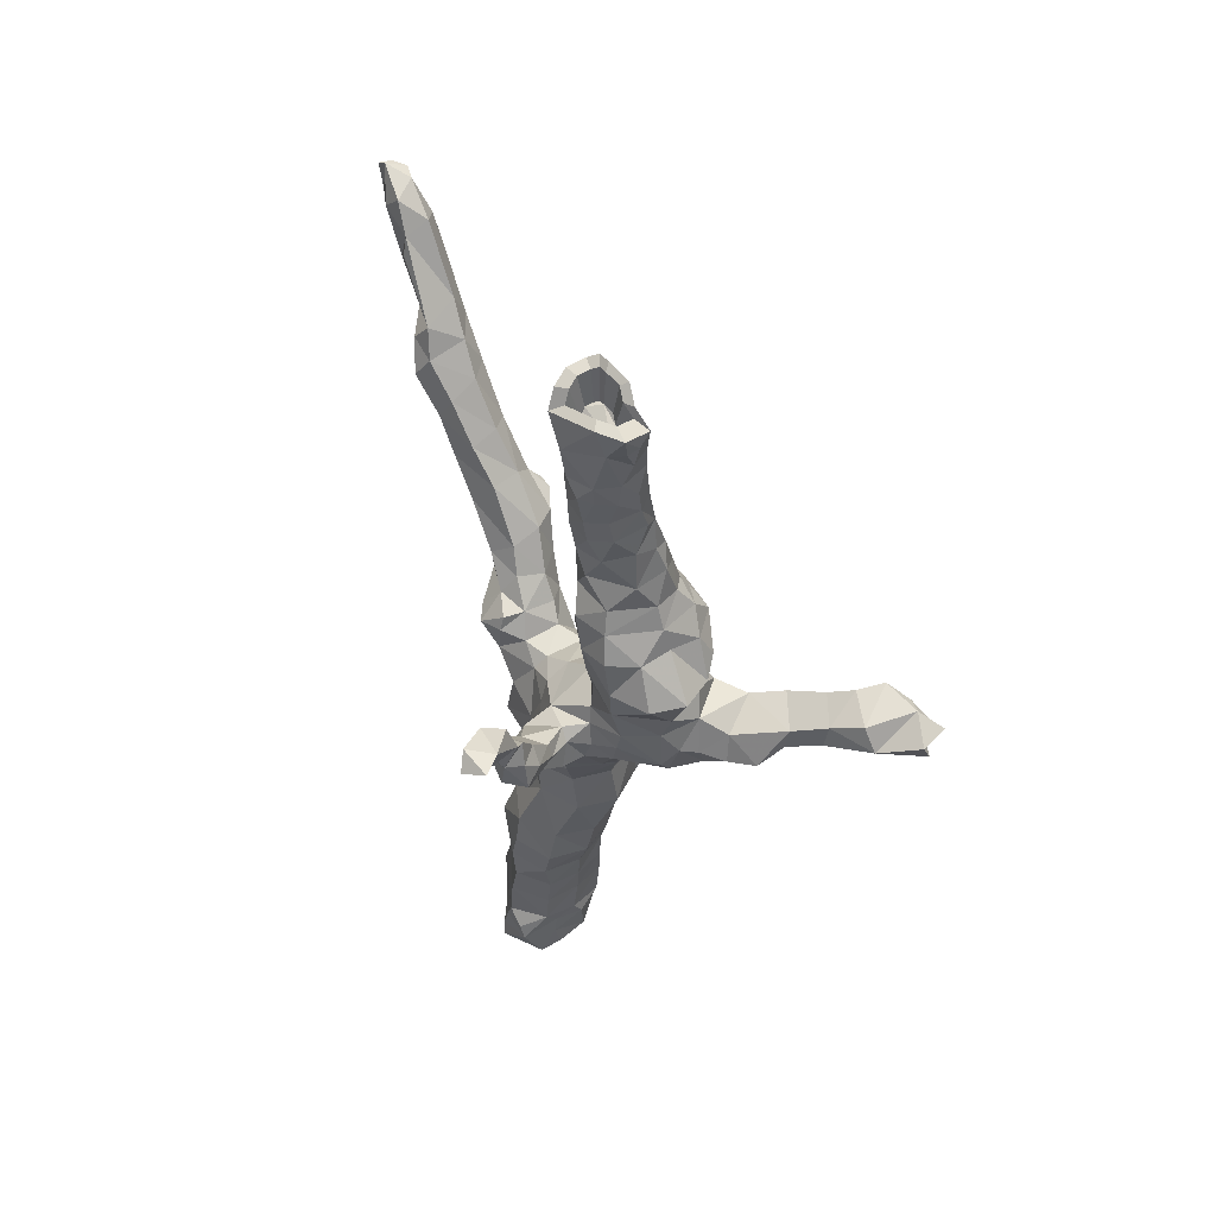
<metadata>
{"format":"obj","ext":"obj","renderer":"f3d","projection":"perspective","resolution":1024,"background":"white","views":[{"elev":56.1,"azim":-109.0,"up":"+Y"}]}
</metadata>
<code>
v  -16.57 -69.59 -12.32
v  -13.9 -70.24 -7.077
v  -7.656 -70.85 -6.926
v  -2.323 -71.08 -10.71
v  -3.263 -70.52 -17.01
v  -6.561 -69.82 -22.19
v  -13.37 -69.07 -23.52
v  -17.35 -69.1 -17.95
v  -16.5 -62.2 -11.55
v  -13.64 -62.87 -6.395
v  -7.266 -63.6 -5.794
v  -1.732 -63.9 -9.837
v  -1.505 -63.43 -16.85
v  -6.108 -62.58 -21.95
v  -13.18 -61.75 -22.97
v  -17.87 -61.63 -17.61
v  -17.7 -54.78 -11.7
v  -14.91 -55.38 -6.792
v  -8.762 -55.85 -6.074
v  -4.211 -55.78 -10.38
v  -3.712 -55.29 -16.57
v  -7.874 -54.63 -21.2
v  -14.38 -54.1 -22.38
v  -18.59 -54.25 -17.33
v  -18.81 -47.61 -11.79
v  -15.13 -48.27 -6.453
v  -8.467 -48.58 -6.38
v  -4.408 -48.34 -11.11
v  -4.582 -47.82 -16.71
v  -7.999 -47.27 -21.01
v  -14.09 -46.83 -22.72
v  -19.49 -46.97 -18.41
v  -20.68 -40.97 -11.02
v  -16.45 -41.62 -5.712
v  -9.415 -41.92 -5.048
v  -4.447 -41.61 -9.981
v  -4.083 -40.97 -16.74
v  -8.345 -40.31 -22.22
v  -15.33 -40.08 -22.21
v  -20.81 -40.31 -17.91
v  -20.49 -34.74 -9.55
v  -16.11 -35.37 -4.04
v  -8.956 -35.52 -3.713
v  -4.459 -35.07 -8.816
v  -4.584 -34.43 -14.99
v  -8.373 -33.89 -19.77
v  -15.04 -33.62 -21.39
v  -20.07 -34.05 -16.4
v  -21.13 -25.82 -5.547
v  -16.28 -26.4 -0.6718
v  -9.413 -26.61 0.2005
v  -4.08 -26.23 -4.48
v  -3.885 -25.52 -11.45
v  -8.31 -24.89 -16.88
v  -15.45 -24.72 -17.34
v  -20.86 -25.11 -12.63
v  -19.83 -17.77 -6.264
v  -15.69 -18.48 -0.7991
v  -8.707 -18.88 -0.6844
v  -3.718 -18.73 -5.295
v  -3.1 -18.17 -12.07
v  -7.663 -17.46 -17.19
v  -14.57 -17.04 -17.68
v  -19.66 -17.18 -13
v  -22.56 -10.73 -6.392
v  -16.23 -11.39 -1.314
v  -8.508 -11.7 -0.06184
v  -2.117 -11.34 -5.27
v  -0.1552 -10.52 -14.08
v  -6.993 -9.753 -20.11
v  -14.91 -9.705 -18.65
v  -21.32 -9.951 -14.59
v  -25.2 -4.094 -4.805
v  -16.86 -4.976 1.914
v  -7.84 -5.04 0.1139
v  -1.862 -4.688 -5.092
v  3.494 -3.89 -14.66
v  -6.697 -3.215 -18.76
v  -14.11 -3.082 -18.11
v  -22.82 -3.13 -15.26
v  -0.727 7.828 -9.505
v  3.268 5.577 -7.303
v  7.2 2.682 -9.878
v  8.729 3.123 -14.4
v  4.603 4.776 -20.12
v  1.316 4.794 -21.49
v  -2.298 6.144 -19.24
v  -1.558 8.32 -18.4
v  -1.69 8.522 -14.86
v  2.353 11.6 -9.938
v  6.816 11.15 -7.074
v  12.05 9.29 -8.013
v  14.17 9.169 -13.85
v  8.319 13.04 -17.17
v  5.884 16.1 -14.01
v  7.237 17.55 -9.253
v  10.66 16.82 -6.198
v  14.65 15.17 -5.053
v  18.92 14.75 -7.799
v  19.05 14.12 -12.95
v  15.11 18.93 -17.93
v  12.86 23.64 -14.84
v  14.21 24.09 -10.31
v  16.84 20.54 -7.881
v  21.72 19.5 -10.66
v  24.03 21.4 -16.37
v  20.7 24.21 -18.94
v  17.77 28.63 -16.58
v  19.17 30.02 -12.19
v  23.05 28 -9.921
v  27.9 25.84 -12.5
v  28.49 26.22 -17.59
v  24.26 30.61 -20.05
v  23.03 34.6 -18.14
v  24.71 36.61 -13.58
v  28.99 35.68 -11.16
v  32.84 33.1 -12.11
v  35.49 31.53 -17.69
v  31.93 31.75 -21.17
v  29.07 36.3 -22.26
v  27.8 40.01 -20.01
v  29.1 41.46 -13.79
v  34.52 41.34 -11.95
v  39.65 40.83 -13.71
v  40.82 40.43 -17.59
v  37.63 35.34 -17.28
v  34.5 37.07 -19.38
v  32.9 40.58 -20.95
v  33.78 46.41 -13.87
v  39.28 47.08 -12.57
v  44.68 47.52 -14.59
v  46.01 47.59 -17.82
v  41.56 56.52 -15.07
v  44.56 54.72 -13.58
v  49.32 53.91 -15.29
v  51.56 54.94 -19.47
v  46.71 56.46 -20.45
v  44.29 59.37 -18.97
v  47.42 60.25 -15.78
v  50.39 59.88 -15.55
v  53.06 59.11 -17.35
v  53.36 59.04 -19.51
v  50.74 61.32 -19.03
v  -1.669 0.482 -19.45
v  -8.879 2.605 -15.64
v  -15.28 2.997 -16.61
v  -21.73 1.548 -19.43
v  -25.12 0.8887 -19.97
v  -28.56 3.828 -17.33
v  -27.04 8.308 -16.15
v  -25 9.875 -16.22
v  -19.91 8.505 -16.39
v  -20.92 6.572 -21.19
v  -24.26 3.744 -21.97
v  -29.46 6.527 -21.02
v  -29.61 9.936 -19.19
v  -28.96 12.42 -19.82
v  -25.96 12.14 -23.16
v  -25.8 9.429 -25.21
v  -30.38 8.047 -26.41
v  -34.2 11.08 -24.25
v  -33.15 14.48 -22.38
v  -30.81 17.25 -22.68
v  -28.49 17.85 -26.53
v  -29.72 14.41 -28.98
v  -32.4 11.48 -28.41
v  -35.41 13 -25
v  -34.19 17.57 -25.02
v  -32.26 21.19 -24.69
v  -29.87 22.34 -28.9
v  -31.17 19.74 -30.46
v  -33.29 17.1 -27.93
v  -34.62 24.39 -26.03
v  -33.7 28.87 -27.41
v  -31.42 27.42 -30.77
v  -32.45 24.82 -33.47
v  -36.92 24.13 -31.89
v  -37.65 29.29 -30.02
v  -35.31 29.52 -34.5
v  -38.03 27.47 -35.8
v  -40.68 29.43 -32.59
v  -13.03 82.54 -5.707
v  -12.75 73.24 -3.685
v  -12.97 66.54 -3.603
v  -13.03 59.61 -2.729
v  -13.62 51.35 -0.6817
v  -13.12 46.03 0.2038
v  -15.46 41.14 1.893
v  -17.85 37.16 3.11
v  -20.36 35.04 5.056
v  -22.74 35.84 4.993
v  -22.86 39.01 3.403
v  -22.3 43.47 2.353
v  -22.58 48.74 1.072
v  -22.47 54.79 -0.5744
v  -22.85 61.79 -1.665
v  -23.02 68.83 -2.284
v  -23.44 73.32 -2.374
v  -24.51 78.16 -2.406
v  -21.82 80.64 -3.716
v  -18.93 82.59 -3.463
v  -15.13 83.11 -5.088
v  -15.45 78.24 -4.18
v  -19.8 74.07 -3.459
v  -19.47 67.9 -2.302
v  -15.24 66.83 -3.123
v  -14.89 60.4 -2.439
v  -19.19 60.02 -1.499
v  -18.73 53.24 -0.6263
v  -15.88 51.63 -0.6577
v  -16.04 46.07 0.6512
v  -19.75 47.44 0.2345
v  -19.1 40.26 1.558
v  -12.48 81.87 -7.406
v  -13.06 81.64 -10.5
v  -14.82 80.49 -12.81
v  -16.37 77.61 -14.23
v  -23.16 79.42 -9.86
v  -26.03 79.15 -6.5
v  -25.2 76.01 -4.098
v  -25.21 75 -5.917
v  -24.04 74.26 -8.559
v  -19.74 72.91 -13.74
v  -15.51 72.49 -12.98
v  -12.53 75.76 -10.85
v  -12.18 73.39 -6.761
v  -12.33 69.28 -6.333
v  -13.4 67.97 -10.18
v  -16.03 67.39 -12.16
v  -19.4 66.25 -12.89
v  -23.11 66.56 -10.18
v  -24.83 67.92 -6.519
v  -24.84 71.95 -4.761
v  -24.22 64.43 -3.77
v  -24.83 63.7 -7.095
v  -23.21 63.37 -10.05
v  -21.87 63.79 -12.12
v  -17.54 63.13 -12.49
v  -14.41 64.38 -11.24
v  -12.2 65.02 -6.606
v  -12.18 60.83 -5.858
v  -13.85 60.39 -9.977
v  -18.36 59.01 -12.4
v  -22.23 58.27 -11.37
v  -24.24 59.14 -8.208
v  -23.98 59.79 -3.245
v  -23.72 55.48 -2.113
v  -24.89 55.33 -7.676
v  -22.54 54.14 -10.95
v  -18.17 53.82 -12.18
v  -14.37 54.4 -10.63
v  -11.75 54.89 -5.088
v  -11.74 49.57 -4.543
v  -14.75 49.27 -10.32
v  -19.54 49.01 -11.68
v  -24.04 50.05 -9.312
v  -25.1 51.04 -4.351
v  -23.99 49.5 -0.8937
v  -24.99 44.99 0.4717
v  -26.59 44.57 -4.762
v  -21.7 44.31 -10.97
v  -14.99 44.37 -10.28
v  -11.2 44.54 -2.497
v  -12.76 39.87 -1.373
v  -13.48 39.68 -7.879
v  -18.97 39.4 -11.29
v  -26.09 40.21 -9.187
v  -27.56 40.01 -1.784
v  -25.24 39.36 2.118
v  -26.18 35.72 4.681
v  -29.53 36.42 -1.482
v  -27.94 36.8 -10.12
v  -22.36 35.66 -12.83
v  -15.05 33.4 -9.249
v  -13.32 33.62 -3.939
v  -15.04 35.39 1.209
v  -16.92 33.58 3.038
v  -17.93 29.81 4.224
v  -21.77 29.02 6.745
v  -25.03 31.9 7.389
v  -29.68 31.69 4.288
v  -30.75 32.55 -0.7765
v  -32.22 32.41 -5.907
v  -30.41 32.72 -11.08
v  -25.25 30.82 -12.92
v  -18.6 28.94 -11.74
v  -14.73 27.59 -7.058
v  -14.82 26.81 -0.3856
v  -18.69 24.38 3.379
v  -24.61 23.83 6.178
v  -30.27 27.61 6.375
v  -33.49 25.48 4.363
v  -37.33 26.35 -0.3436
v  -36.83 26.47 -6.187
v  -31.98 26.66 -10.75
v  -25.65 25.69 -12.34
v  -20.57 23.24 -10.73
v  -16.78 21.58 -4.293
v  -20.15 18.82 2.12
v  -25.34 19.9 5.21
v  -30.77 20.32 4.297
v  -35.66 20.4 -2.054
v  -31.15 19.71 -10.21
v  -24.09 17.77 -10.74
v  -18.95 18.02 -7.297
v  -17.35 14.35 -0.5864
v  -22.26 14.1 4.973
v  -27.17 14.78 8.157
v  -34.3 16.44 3.013
v  -34.82 15.52 -3.44
v  -32.12 14.17 -8.965
v  -24.95 13.33 -11.42
v  -17.73 13.01 -8.836
v  -15.03 10.6 -2.228
v  -18.54 8.773 2.908
v  -20.98 5.583 3.561
v  -25.05 1.903 2.692
v  -29.5 1.566 -0.1664
v  -34.98 5.204 -2.04
v  -35.77 8.426 -3.618
v  -36.09 11.61 -0.7604
v  -36.86 10.76 2.14
v  -36.48 6.996 3.247
v  -32.8 3.218 6.009
v  -26.65 6.277 9.303
v  -27.95 10.9 10.71
v  -31.53 14.85 12.23
v  -37.03 13.68 6.978
v  -38.99 9.255 6.061
v  -36.32 3.985 10.51
v  -31.73 5.796 11.9
v  -33.91 16.45 17.48
v  -40.89 16.33 15.29
v  -40.83 11.86 14.84
v  -41.62 9.922 9.996
v  -37.37 7.717 14.62
v  -36.2 14.46 23.32
v  -37.93 19.49 22.3
v  -44.02 19.35 20.34
v  -44.03 14.71 19.63
v  -42.15 11.65 20.47
v  -39.35 14.52 27.12
v  -42.14 14.57 30.76
v  -40.68 19.15 32.53
v  -41.15 22.87 30.47
v  -40.37 21.9 25.92
v  -46.99 21.75 24.68
v  -49.82 18.37 25.47
v  -47.07 14.05 27.51
v  -44.44 18.04 33.04
v  -44.4 21.42 33.33
v  -47.38 22.84 33
v  -53.36 21.83 31.63
v  -53.16 18.7 32.9
v  -24.58 -1.254 -0.939
v  -19.34 1.155 1.738
v  -15.44 4.635 0.7459
v  -12.42 7.681 -4.414
v  -13.06 8.402 -11.16
v  -13.83 5.966 -15.09
v  -8.595 4.675 -13.36
v  -7.402 4.628 -6.594
v  -10.67 1.494 0.7916
v  -14.47 1.161 2.31
v  -16.99 -1.535 2.909
v  -8.445 -1.575 0.1355
v  -2.007 -0.2163 -6.344
v  -3.727 5.316 -9.808
v  -4.718 4.684 -15.75
v  -3.932 -72.93 -14.92
v  -6.725 -72.74 -18.48
v  -6.259 -73.22 -21.79
v  -8.433 -80.18 -23
v  -12.8 -79.74 -24.95
v  -11.78 -76.55 -24.56
v  -12.44 -72.51 -23.93
v  -16.32 -71.78 -22.82
v  -17.6 -74.14 -22.43
v  -17.95 -80.68 -19.32
v  -17.54 -79.77 -15.47
v  -17.12 -75.9 -16.36
v  -16.71 -72.29 -15.79
v  -16.53 -72.06 -10.9
v  -15.78 -78.87 -10.3
v  -12.6 -79.36 -8.177
v  -9.145 -77.19 -8.267
v  -8.768 -73.39 -7.217
v  -13.38 -73.34 -7.555
v  -3.726 -72.27 -10.38
v  -7.357 -73.55 -8.985
v  -9.042 -77.81 -11.47
v  -10.78 -82.36 -11.78
v  -9.517 -83.11 -14.99
v  -9.277 -81.4 -19.72
v  -7.95 -77.17 -20.38
v  -7.327 -73.58 -18.88
v  -7.372 -74.68 -13.37
v  -8.692 -78.84 -14.85
v  -26.32 10.68 -12.05
v  -31.21 9.476 -9.369
v  -32.98 5.938 -6.177
v  -28.03 -0.6676 -4.816
v  -27.48 -0.7906 -10.55
v  -25.9 -0.5114 -15.06
v  -27.61 3.567 -13.47
v  -27.85 6.835 -12.36
v  -29.97 4.277 -9.497
v  2.776 12.26 -14.56
v  2.991 9.06 -17.36
v  9.722 6.968 -16.46
v  9.769 5.892 -9.382
v  -51.71 23.26 35.48
v  -50.5 20.2 35.8
v  -50.14 18.04 33.75
v  3.035 -0.1259 -8.34
v  6.671 -0.3901 -15.01
v  3.311 0.5167 -19.48
v  -15.33 -19.85 2.836
v  -12.82 -18.93 2.641
v  -10.5 -20.75 3.016
v  -11.92 -22.84 4.172
v  -14.44 -22.9 2.856
v  14.17 17.88 -5.091
v  16.31 18.54 -5.99
v  18.65 16.63 -7.712
v  40.82 54.76 -19.06
v  30.76 44.39 -19.16
v  39.94 51.76 -19.88
v  42.72 48.82 -19.57
v  -14.71 81.92 -6.275
v  -22.4 78.99 -4.065
v  -20.6 80.64 -4.942
v  -18.66 81.95 -4.772
v  -16.12 82.3 -5.861
v  -14.35 81.47 -7.413
v  -14.74 81.32 -9.484
v  -15.91 80.55 -11.03
v  -16.95 78.62 -11.98
v  -21.5 79.83 -9.056
v  -23.42 79.65 -6.806
v  -15.81 76.1 -6.645
v  -21.03 74.11 -5.146
v  -19.8 75.23 -5.741
v  -18.49 76.12 -5.626
v  -16.77 76.36 -6.364
v  -15.56 75.79 -7.417
v  -15.82 75.69 -8.822
v  -16.62 75.17 -9.871
v  -17.33 73.86 -10.52
v  -20.41 74.68 -8.531
v  -21.72 74.56 -7.005
v  -9.569 -80.29 -21.26
v  -12.79 -79.97 -22.7
v  -16.58 -80.66 -18.55
v  -16.27 -79.99 -15.72
v  -14.98 -79.33 -11.91
v  -12.64 -79.69 -10.35
v  -11.3 -81.9 -13
v  -10.37 -82.45 -15.36
v  -10.19 -81.19 -18.84
v  -9.572 -75.02 -19.98
v  -11.94 -74.78 -21.04
v  -14.73 -75.29 -17.99
v  -14.51 -74.8 -15.9
v  -13.56 -74.3 -13.1
v  -11.83 -74.57 -11.95
v  -10.85 -76.2 -13.9
v  -10.16 -76.61 -15.64
v  -10.03 -75.68 -18.2
g trunk_9_lod_0
f 9 10 18 17
f 10 11 19 18
f 11 12 20 19
f 13 21 20 12
f 14 22 21 13
f 15 23 22 14
f 16 24 23 15
f 17 24 16 9
f 17 18 26 25
f 18 19 27 26
f 20 28 27 19
f 21 29 28 20
f 22 30 29 21
f 23 31 30 22
f 23 24 32 31
f 25 32 24 17
f 25 26 34 33
f 26 27 35 34
f 27 28 36 35
f 29 37 36 28
f 30 38 37 29
f 31 39 38 30
f 32 40 39 31
f 33 40 32 25
f 34 42 41 33
f 35 43 42 34
f 35 36 44 43
f 36 37 45 44
f 37 38 46 45
f 38 39 47 46
f 40 48 47 39
f 48 40 33 41
f 43 44 52 51
f 44 45 53 52
f 45 46 54 53
f 46 47 55 54
f 48 56 55 47
f 56 48 41 49
f 53 61 60 52
f 54 62 61 53
f 54 55 63 62
f 55 56 64 63
f 57 64 56 49
f 61 69 68 60
f 62 70 69 61
f 62 63 71 70
f 63 64 72 71
f 65 72 64 57
f 5 6 14 13
f 6 5 371 372
f 4 5 13 12
f 4 389 370 5
f 370 371 5
f 396 395 372 371
f 395 373 372
f 373 395 394
f 396 397 398 395
f 370 397 396 371
f 370 389 397
f 12 11 3 4
f 398 393 394 395
f 391 398 397 390
f 390 387 386 391
f 390 3 387
f 3 390 389 4
f 397 389 390
f 11 10 2 3
f 1 2 10 9
f 2 1 383 388
f 2 388 387 3
f 7 15 14 6
f 376 7 6 372
f 381 380 384
f 383 382 381 384
f 8 16 15 7
f 8 7 377
f 8 1 9 16
f 1 8 382 383
f 7 376 377
f 376 375 378 377
f 372 373 375 376
f 378 382 8 377
f 378 381 382
f 375 373 374
f 374 379 378 375
f 379 380 381 378
f 384 385 388 383
f 388 385 386 387
f 385 392 391 386
f 392 393 398 391
f 67 59 60 68
f 57 58 66 65
f 58 59 67 66
f 419 59 58 418
f 419 420 59
f 42 50 49 41
f 49 50 58 57
f 58 50 422 418
f 42 43 51 50
f 51 421 422 50
f 59 51 52 60
f 420 421 51 59
f 421 420 419
f 422 421 419 418
f 68 76 75 67
f 75 74 66 67
f 74 73 65 66
f 73 74 355
f 73 402 403
f 80 72 65 73
f 403 404 80 73
f 79 71 72 80
f 79 78 70 71
f 411 83 84 410
f 77 416 415
f 83 415 416 84
f 415 83 82
f 411 91 82 83
f 92 91 411
f 93 92 411 410
f 90 96 95 408
f 91 97 96 90
f 97 98 423
f 92 98 97 91
f 424 423 98
f 99 98 92
f 99 425 424 98
f 93 100 99 92
f 93 94 101 100
f 95 102 101 94
f 96 103 102 95
f 97 104 103 96
f 423 424 104 97
f 425 105 104 424
f 100 105 425 99
f 100 101 106 105
f 107 106 101
f 102 108 107 101
f 103 104 110 109
f 103 109 108 102
f 105 111 110 104
f 106 112 111 105
f 107 113 112 106
f 108 114 113 107
f 109 115 114 108
f 110 116 115 109
f 117 111 112 118
f 117 118 126
f 111 117 116 110
f 112 113 119 118
f 118 119 127 126
f 113 114 120 119
f 121 120 114
f 115 122 121 114
f 116 123 122 115
f 123 116 117
f 126 124 123 117
f 125 124 126
f 127 128 125 126
f 120 128 127 119
f 121 427 128 120
f 427 429 125 128
f 125 429 132
f 131 124 125 132
f 130 123 124 131
f 122 129 427 121
f 129 122 123 130
f 136 135 132
f 136 141 140 135
f 136 142 141
f 135 134 131 132
f 69 77 76 68
f 78 77 69 70
f 417 416 77
f 416 417 85 84
f 85 409 410 84
f 410 409 94 93
f 86 88 409 85
f 88 86 87
f 78 145 144
f 144 417 77 78
f 417 144 86 85
f 144 369 87 86
f 89 408 409 88
f 408 95 94 409
f 90 81 82 91
f 81 90 89
f 89 90 408
f 82 81 368
f 367 415 82 368
f 415 367 76 77
f 74 75 366 365
f 366 75 76 367
f 74 365 356 355
f 403 407 405 404
f 407 406 405
f 147 80 404 148
f 79 146 145 78
f 147 146 79 80
f 361 360 359
f 369 145 361
f 89 369 368 81
f 87 369 89 88
f 144 145 369
f 361 362 368 369
f 367 368 362
f 359 358 362 361
f 145 146 360 361
f 407 401 400 406
f 402 401 407 403
f 400 401 320
f 355 318 402 73
f 318 319 401 402
f 321 320 319
f 319 320 401
f 317 318 355
f 364 357 356 365
f 358 357 363 362
f 357 364 363
f 362 363 366 367
f 366 363 364 365
f 357 358 314 315
f 316 356 357 315
f 356 316 317 355
f 325 317 316
f 307 325 316 315
f 324 318 317 325
f 324 323 319 318
f 323 322 321 319
f 323 324 330 329
f 324 325 331 330
f 325 326 331
f 327 332 331 326
f 332 338 337
f 342 337 338 346
f 336 331 332 337
f 336 330 331
f 327 328 333 332
f 329 328 322 323
f 328 329 335
f 333 328 335 334
f 335 329 330 336
f 322 328 309
f 333 339 338 332
f 340 339 333
f 334 341 340 333
f 341 336 337 342
f 336 341 334 335
f 344 343 342
f 344 345 351
f 350 343 344 351
f 342 343 349 341
f 414 350 351 413
f 404 405 149 148
f 149 155 154 148
f 405 406 150 149
f 155 160 159 154
f 155 156 161 160
f 150 156 155 149
f 166 160 161 167
f 165 159 160 166
f 172 171 165 166
f 167 168 172 166
f 162 168 167 161
f 169 173 172 168
f 315 314 306 307
f 308 326 325 307
f 327 326 308
f 309 328 327 308
f 309 310 321 322
f 320 321 310
f 311 400 320 310
f 358 359 313 314
f 298 299 306 305
f 299 307 306
f 297 298 305 304
f 300 308 307 299
f 301 300 290
f 301 309 308 300
f 302 310 309 301
f 303 311 310 302
f 303 304 312 311
f 304 303 296 297
f 295 296 303
f 303 302 294 295
f 293 294 302
f 302 301 292 293
f 281 292 291
f 301 290 291 292
f 299 289 290 300
f 278 289 288
f 298 287 288
f 298 288 289 299
f 297 286 287 298
f 296 285 286 297
f 295 284 285 296
f 295 294 283 284
f 293 282 283 294
f 292 281 282 293
f 191 270 280
f 280 281 291
f 270 281 280
f 280 279 190 191
f 278 277 190
f 279 278 190
f 279 290 289 278
f 290 279 280 291
f 278 288 276 277
f 288 287 275 276
f 265 275 274
f 287 286 274 275
f 286 285 273 274
f 285 284 272 273
f 271 282 281 270
f 283 271 272 284
f 271 283 282
f 277 276 189 190
f 190 189 192 191
f 276 264 188 189
f 188 211 213 189
f 213 192 189
f 211 188 187
f 275 265 264 276
f 274 273 266 265
f 266 261 262 265
f 253 263 262 254
f 263 264 265 262
f 264 263 187 188
f 251 252 253 254
f 262 261 255 254
f 254 255 250 251
f 252 251 242 241
f 251 250 243 242
f 255 256 249 250
f 273 272 267 266
f 260 267 268
f 272 271 268 267
f 271 270 269 268
f 192 269 270 191
f 267 260 261 266
f 261 260 256 255
f 195 247 257 258
f 260 258 257 256
f 193 259 269 192
f 193 192 213
f 259 193 194 258
f 259 258 260
f 268 269 259 260
f 257 247 248
f 256 257 248 249
f 250 249 244 243
f 248 245 244 249
f 246 245 248 247
f 235 236 245
f 246 234 235 245
f 240 241 242 239
f 240 239 228 227
f 226 225 214
f 226 227 228
f 239 229 228
f 228 229 224
f 225 216 215 214
f 242 243 238 239
f 238 230 229 239
f 230 238 237
f 236 237 244 245
f 243 244 237 238
f 223 230 231
f 237 236 231 230
f 233 198 220 221
f 234 197 232 235
f 196 197 234
f 234 246 196
f 196 208 205 197
f 258 194 195
f 246 247 195 196
f 194 212 209 195
f 213 211 212
f 212 194 193 213
f 253 186 187 263
f 252 185 186 253
f 207 208 209
f 195 209 208 196
f 210 186 185
f 185 252 241
f 209 210 185 207
f 212 211 210 209
f 186 210 211 187
f 241 240 184 185
f 184 240 227
f 227 226 183 184
f 208 207 206 205
f 184 206 207 185
f 206 184 183
f 183 203 204
f 206 183 204 205
f 200 204 203 201
f 204 198 197 205
f 226 214 182 183
f 182 202 203 183
f 202 201 203
f 304 305 313 312
f 313 305 306 314
f 360 146 152
f 152 313 359 360
f 152 399 312 313
f 406 400 399
f 311 312 399 400
f 151 152 153
f 147 153 152 146
f 154 153 147 148
f 153 154 159
f 399 151 150 406
f 151 157 156 150
f 399 152 151
f 156 157 162 161
f 157 158 163 162
f 151 153 158 157
f 153 159 158
f 165 164 158 159
f 158 164 163
f 163 169 168 162
f 170 174 173 169
f 164 170 169 163
f 171 170 164 165
f 170 175 174
f 170 171 176 175
f 177 176 171
f 180 176 177
f 173 177 171 172
f 176 180 179 175
f 173 174 178 177
f 178 174 175 179
f 426 427 129
f 129 133 426
f 134 133 130 131
f 129 130 133
f 132 429 137 136
f 429 428 426
f 426 137 429
f 138 137 426
f 138 426 133
f 133 134 139 138
f 143 138 139
f 139 134 135 140
f 136 137 143 142
f 143 137 138
f 178 181 180 177
f 181 178 179 180
f 339 347 346 338
f 348 347 339 340
f 340 341 349 348
f 343 350 349
f 349 350 414
f 346 345 344 342
f 352 351 345
f 347 352 345 346
f 348 353 352 347
f 412 352 353
f 352 412 413 351
f 349 414 354
f 348 349 354 353
f 225 224 217 216
f 226 228 224 225
f 223 218 217 224
f 223 222 218
f 229 230 223 224
f 222 232 233 221
f 222 223 231
f 222 231 232
f 235 232 231 236
f 233 232 197 198
f 220 198 199
f 204 200 199 198
f 219 220 199
f 222 221 219 218
f 221 220 219
f 143 139 140 142
f 141 142 140
f 353 354 414 412
f 413 412 414
f 214 215 436 435
f 215 216 437 436
f 201 433 432 200
f 182 214 435 430
f 202 182 430 434
f 201 202 434 433
f 216 217 438 437
f 218 439 438 217
f 200 432 431 199
f 219 199 431 440
f 218 219 440 439
f 436 447 446 435
f 437 448 447 436
f 432 433 444 443
f 435 446 441 430
f 430 441 445 434
f 433 434 445 444
f 438 449 448 437
f 438 439 450 449
f 431 432 443 442
f 431 442 451 440
f 439 440 451 450
f 447 448 449 451
f 449 450 451
f 443 445 451 442
f 443 444 445
f 447 451 445 441
f 447 441 446
f 394 460 452 373
f 393 459 460 394
f 380 455 456 384
f 373 452 453 374
f 379 374 453 454
f 380 379 454 455
f 384 456 457 385
f 392 385 457 458
f 393 392 458 459
f 452 460 469 461
f 460 459 468 469
f 456 455 464 465
f 452 461 462 453
f 453 462 463 454
f 455 454 463 464
f 456 465 466 457
f 457 466 467 458
f 458 467 468 459
f 469 468 467 465
f 467 466 465
f 464 463 469 465
f 469 463 462 461
f 427 426 428 429

</code>
